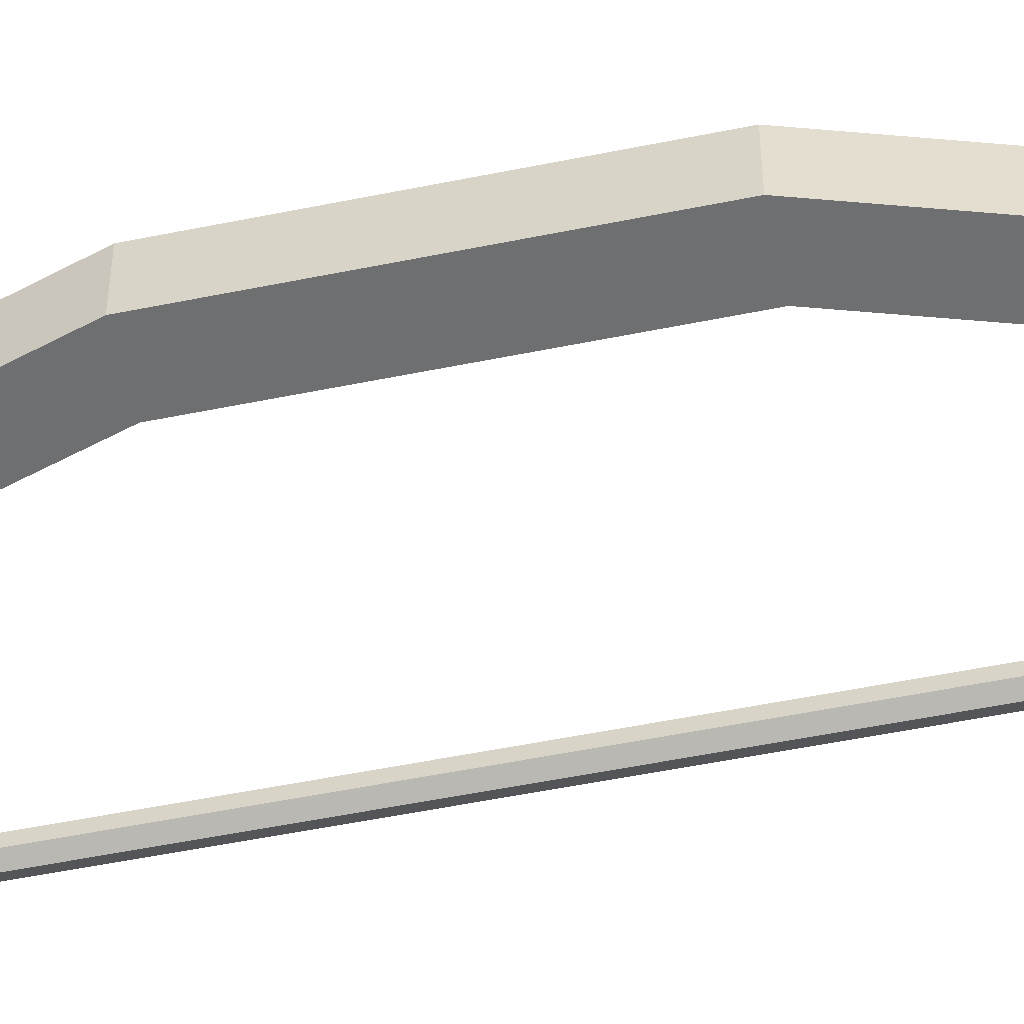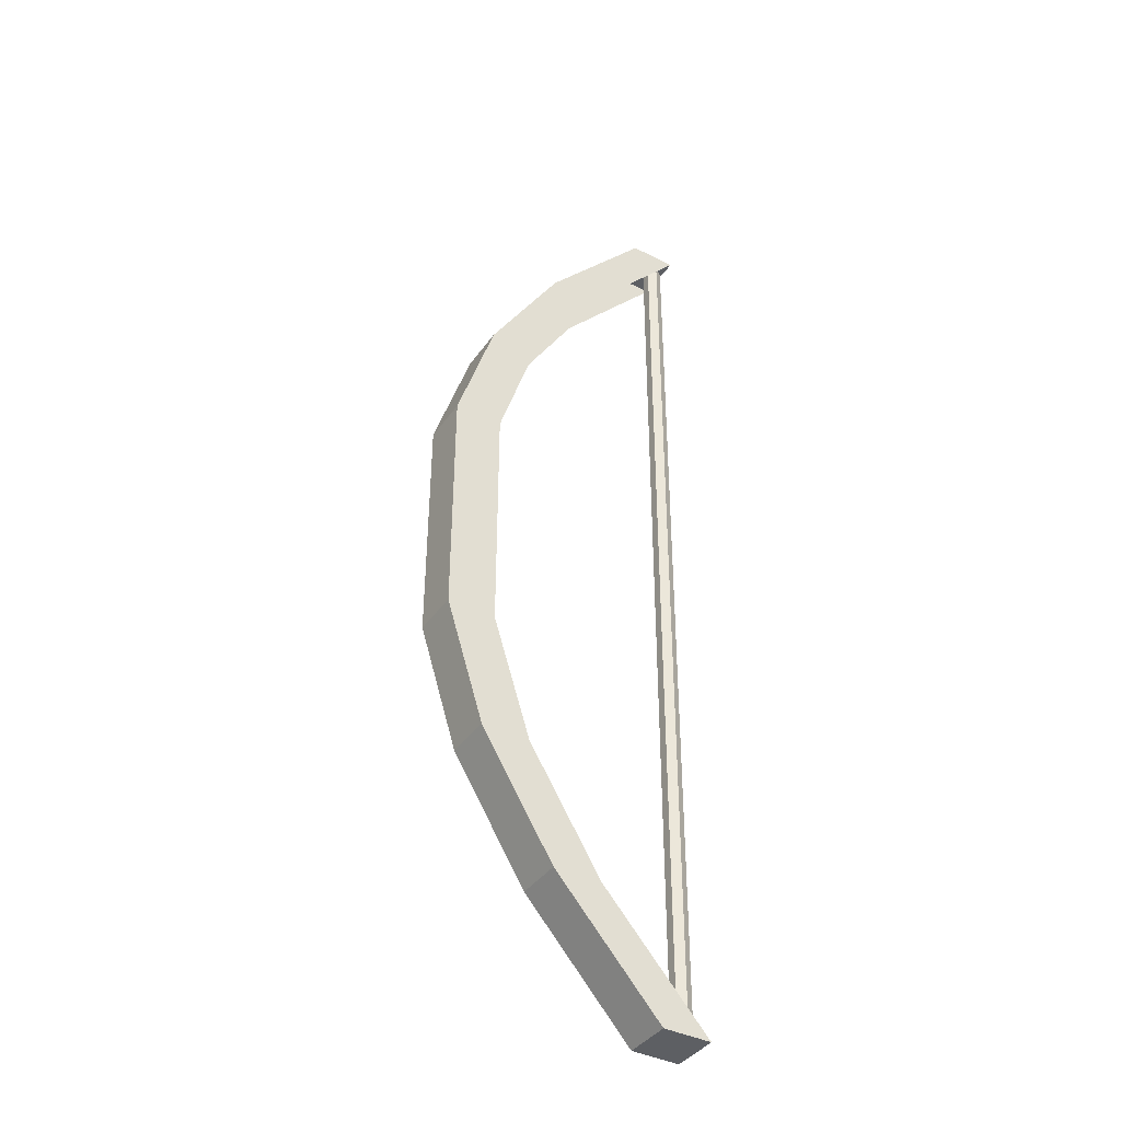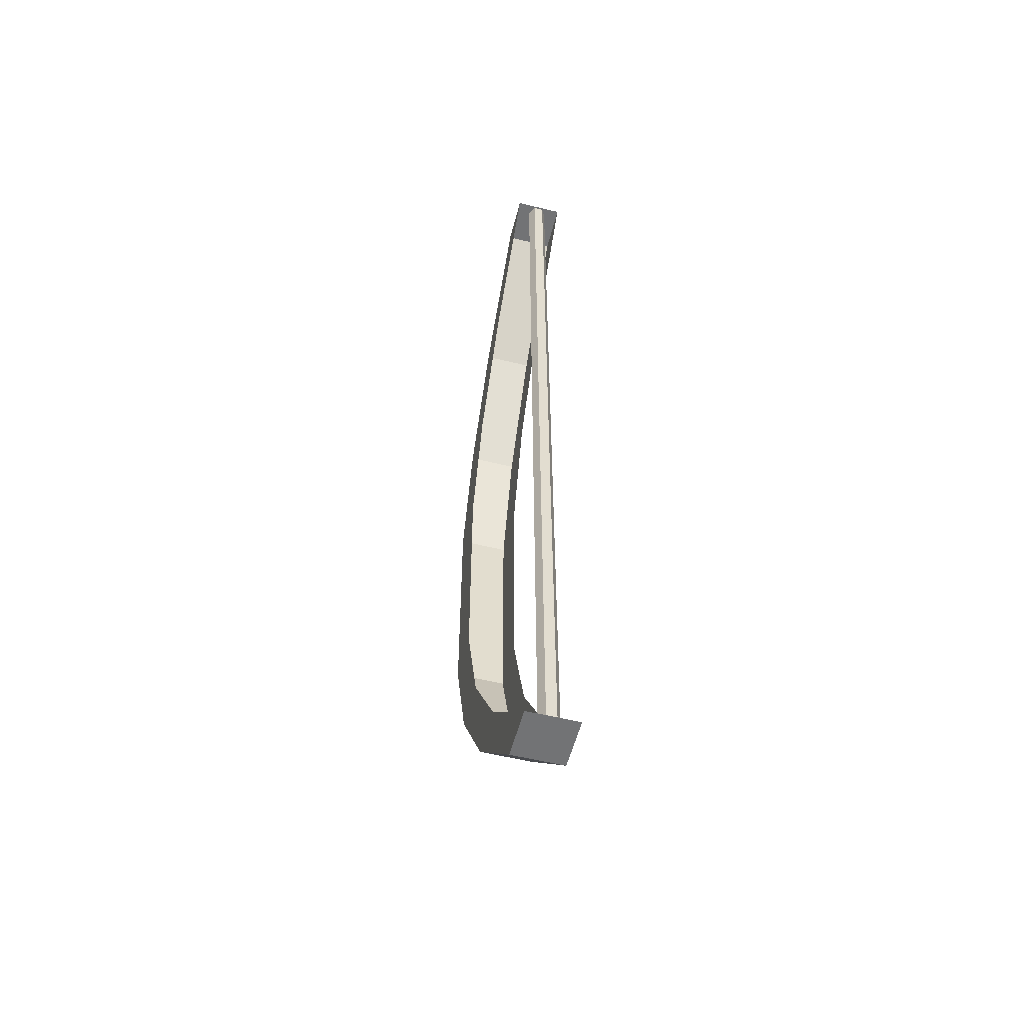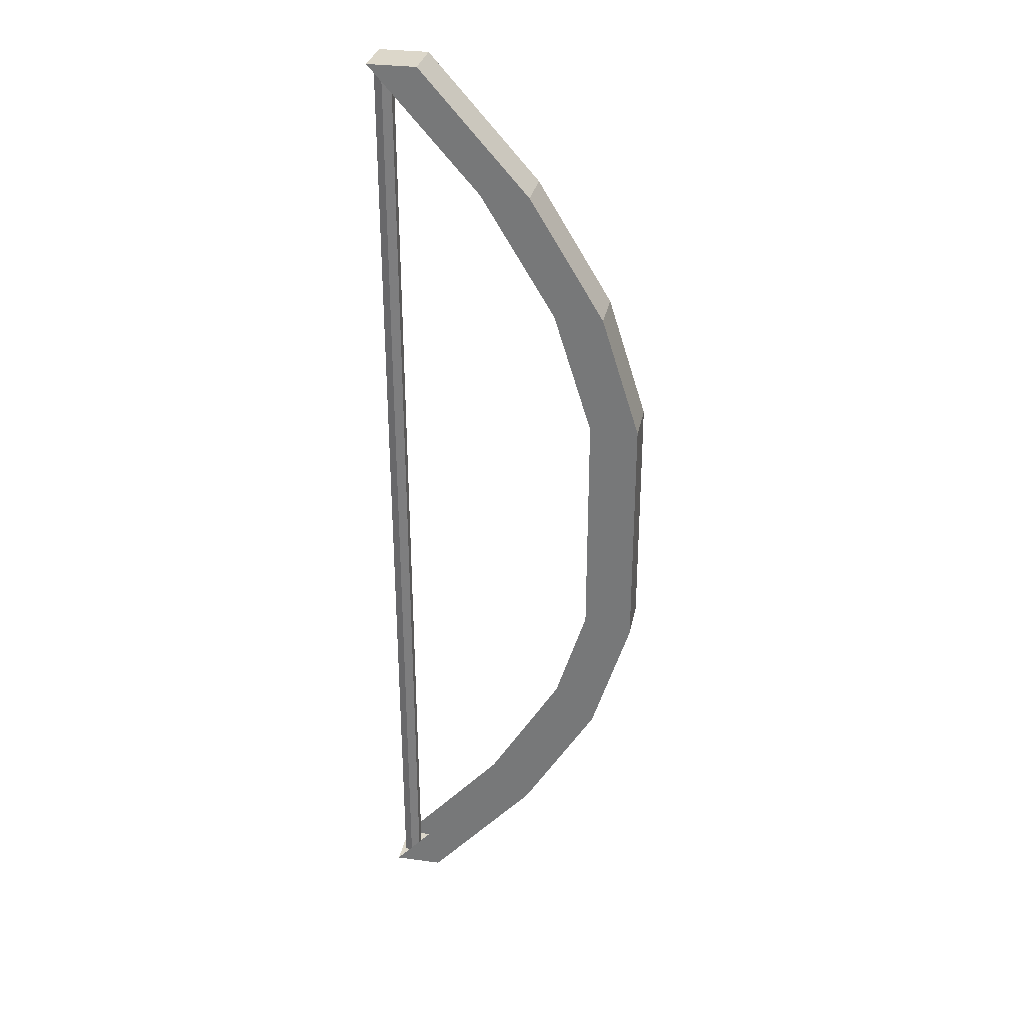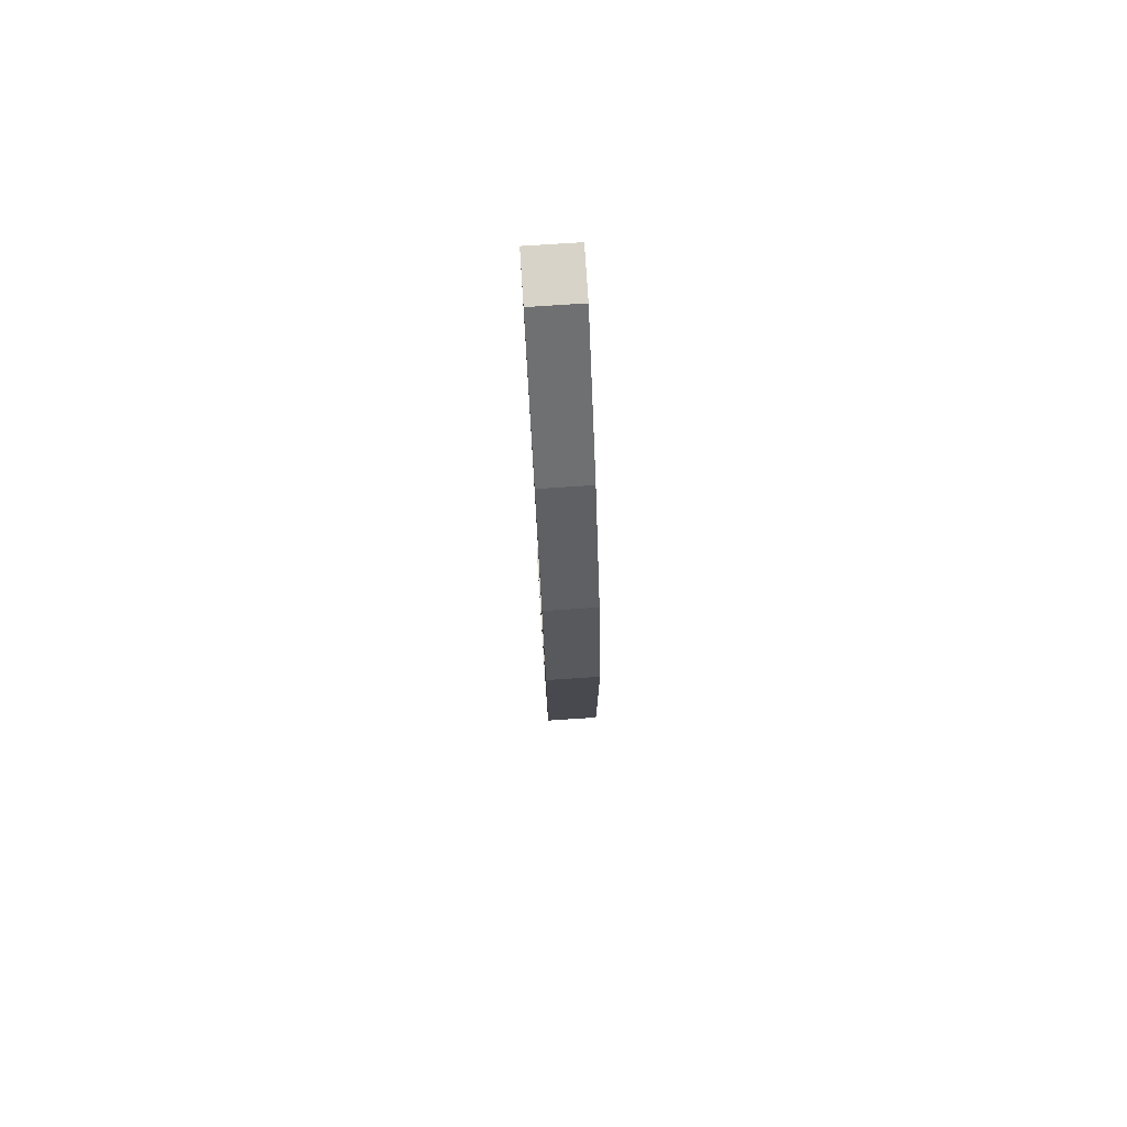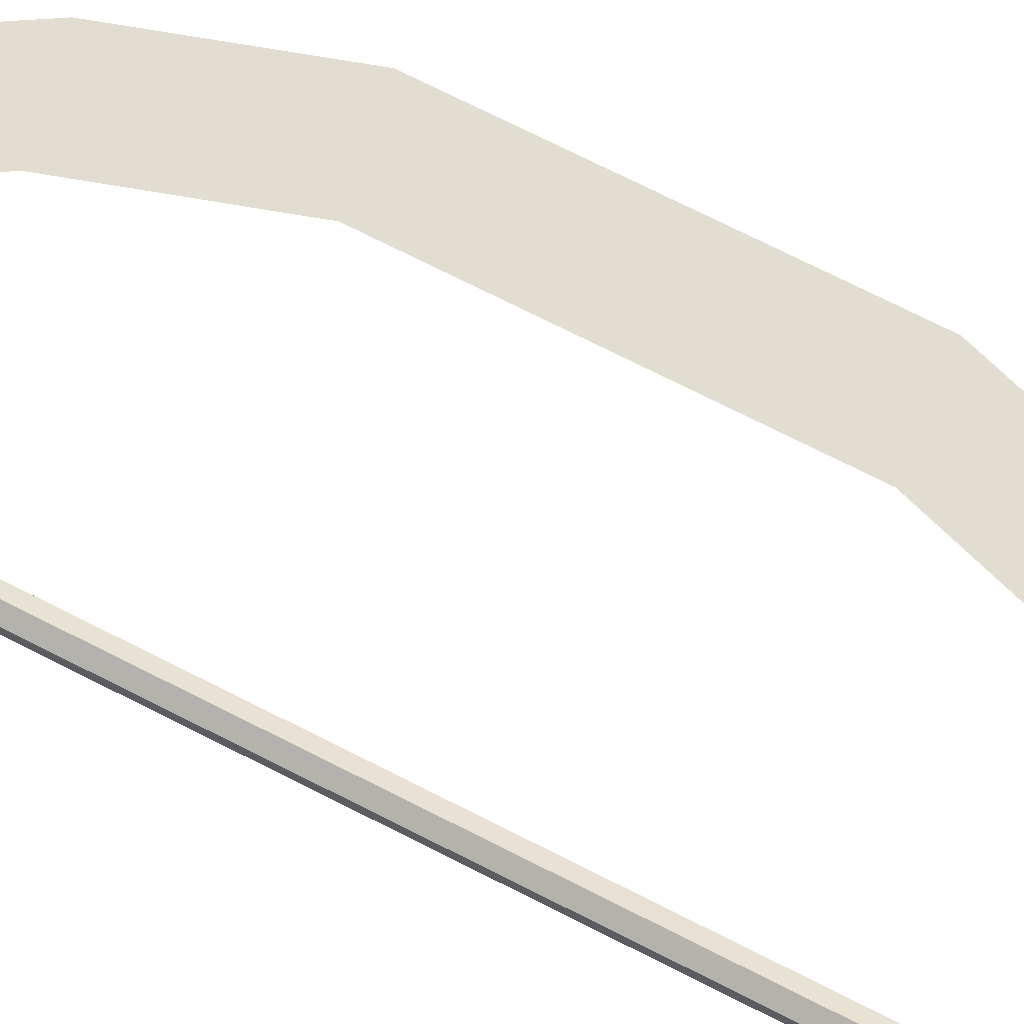
<metadata>
{"format":"obj","ext":"obj","renderer":"f3d","projection":"perspective","resolution":1024,"background":"white","views":[{"elev":-54.5,"azim":102.2,"up":"+Z"},{"elev":-39.9,"azim":148.2,"up":"+Y"},{"elev":-55.8,"azim":-104.4,"up":"+Y"},{"elev":30.7,"azim":11.0,"up":"+Y"},{"elev":77.0,"azim":86.3,"up":"+Y"},{"elev":68.8,"azim":-62.5,"up":"+Z"}]}
</metadata>
<code>
o Cube_Cube.001
v -0.025 -0.5 0.025
v -0.025 0.5 0.025
v -0.025 -0.5 -0.025
v -0.025 0.5 -0.025
v 0.025 -0.5 0.025
v 0.025 0.5 0.025
v 0.025 -0.5 -0.025
v 0.025 0.5 -0.025
v 0.2013 0 0.025
v 0.2013 0 -0.025
v 0.2513 0 -0.025
v 0.2513 0 0.025
v 0.1617 0.25 0.025
v 0.1617 0.25 -0.025
v 0.2117 0.25 -0.025
v 0.2117 0.25 0.025
v 0.08578 0.375 0.025
v 0.08578 0.375 -0.025
v 0.1358 0.375 -0.025
v 0.1358 0.375 0.025
v 0.2013 0.125 -0.025
v 0.2513 0.125 -0.025
v 0.2513 0.125 0.025
v 0.2013 0.125 0.025
v 0.1617 -0.2517 -0.025
v 0.2117 -0.2517 -0.025
v 0.2117 -0.2517 0.025
v 0.1617 -0.2517 0.025
v 0.2013 -0.1259 0.025
v 0.2013 -0.1259 -0.025
v 0.2513 -0.1259 -0.025
v 0.2513 -0.1259 0.025
v 0.08578 -0.3759 -0.025
v 0.1358 -0.3759 -0.025
v 0.1358 -0.3759 0.025
v 0.08578 -0.3759 0.025
v -0.01199 -0.5 -0.01
v -0.01451 0.5 -0.01
v -0.003325 -0.5 -0.005
v -0.005845 0.5 -0.005
v -0.003325 -0.5 0.005
v -0.005845 0.5 0.005
v -0.01199 -0.5 0.01
v -0.01451 0.5 0.01
v -0.02065 -0.5 0.005
v -0.02317 0.5 0.005
v -0.02065 -0.5 -0.005
v -0.02317 0.5 -0.005
f 18 4 8 19
f 19 8 6 20
f 20 6 2 17
f 3 7 5 1
f 8 4 2 6
f 32 12 9 29
f 31 11 12 32
f 30 10 11 31
f 23 16 13 24
f 22 15 16 23
f 21 14 15 22
f 16 20 17 13
f 15 19 20 16
f 14 18 19 15
f 10 21 22 11
f 11 22 23 12
f 12 23 24 9
f 33 25 26 34
f 34 26 27 35
f 35 27 28 36
f 25 30 31 26
f 26 31 32 27
f 27 32 29 28
f 5 35 36 1
f 7 34 35 5
f 3 33 34 7
f 40 38 48 46 44 42
f 37 39 41 43 45 47
f 37 38 40 39
f 39 40 42 41
f 41 42 44 43
f 43 44 46 45
f 45 46 48 47
f 47 48 38 37

</code>
